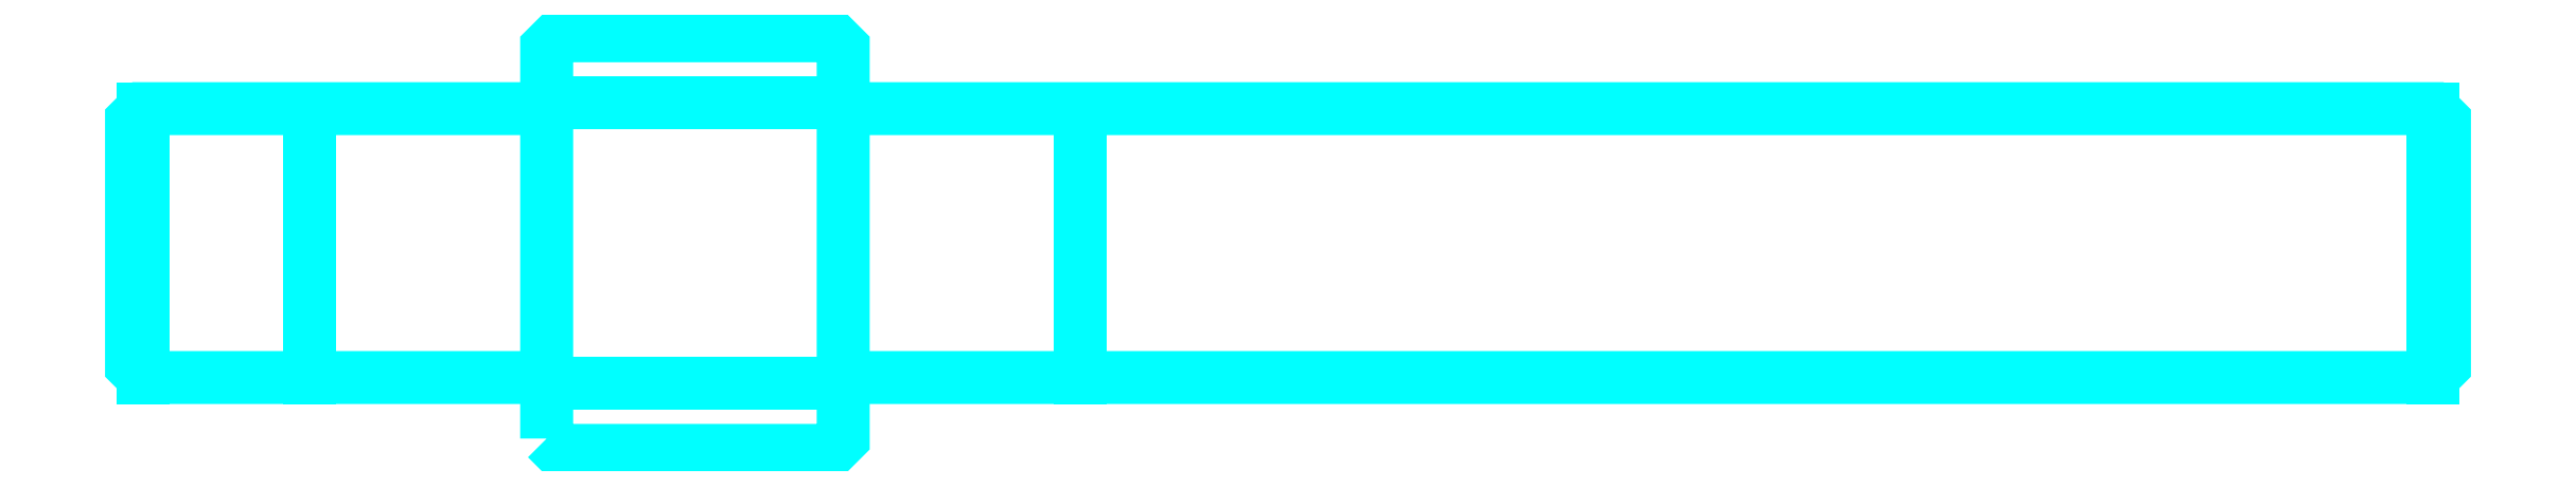
<metadata>
{"format":"dxf","ext":"dxf","renderer":"ezdxf+matplotlib","layout":"modelspace","background":"white","min_lineweight":24,"dpi":150}
</metadata>
<code>
0
SECTION
2
ENTITIES
0
LINE
8
0
10
124.6
20
90.24
30
0
11
149.6
21
90.24
31
0
0
LINE
8
0
10
124.6
20
114
30
0
11
149.6
21
114
31
0
0
POLYLINE
8
0
66
1
10
0
20
0
30
0
70
2
0
VERTEX
8
0
10
124.6
20
85.61
30
0
70
0
0
VERTEX
8
0
10
125.6
20
84.61
30
0
70
0
0
VERTEX
8
0
10
148.6
20
84.61
30
0
70
0
0
VERTEX
8
0
10
149.6
20
85.61
30
0
70
0
0
VERTEX
8
0
10
149.6
20
118.6
30
0
70
0
0
VERTEX
8
0
10
148.6
20
119.6
30
0
70
0
0
VERTEX
8
0
10
125.6
20
119.6
30
0
70
0
0
VERTEX
8
0
10
124.6
20
118.6
30
0
70
0
0
VERTEX
8
0
10
124.6
20
85.61
30
0
70
0
0
SEQEND
8
0
0
POLYLINE
8
0
66
1
10
0
20
0
30
0
70
2
0
VERTEX
8
0
10
124.6
20
113.5
30
0
70
0
0
VERTEX
8
0
10
90.59
20
113.5
30
0
70
0
0
VERTEX
8
0
10
89.59
20
112.5
30
0
70
0
0
VERTEX
8
0
10
89.59
20
91.76
30
0
70
0
0
VERTEX
8
0
10
90.59
20
90.76
30
0
70
0
0
VERTEX
8
0
10
124.6
20
90.76
30
0
70
0
0
SEQEND
8
0
0
LINE
8
0
10
90.59
20
113.5
30
0
11
90.59
21
90.76
31
0
0
POLYLINE
8
0
66
1
10
0
20
0
30
0
70
2
0
VERTEX
8
0
10
149.6
20
113.5
30
0
70
0
0
VERTEX
8
0
10
283.6
20
113.5
30
0
70
0
0
VERTEX
8
0
10
284.6
20
112.5
30
0
70
0
0
VERTEX
8
0
10
284.6
20
91.76
30
0
70
0
0
VERTEX
8
0
10
283.6
20
90.76
30
0
70
0
0
VERTEX
8
0
10
149.6
20
90.76
30
0
70
0
0
SEQEND
8
0
0
LINE
8
0
10
283.6
20
113.5
30
0
11
283.6
21
90.76
31
0
0
LINE
8
0
10
104.6
20
113.5
30
0
11
104.6
21
90.76
31
0
0
LINE
8
0
10
169.6
20
113.5
30
0
11
169.6
21
90.76
31
0
0
ENDSEC
0
EOF

</code>
